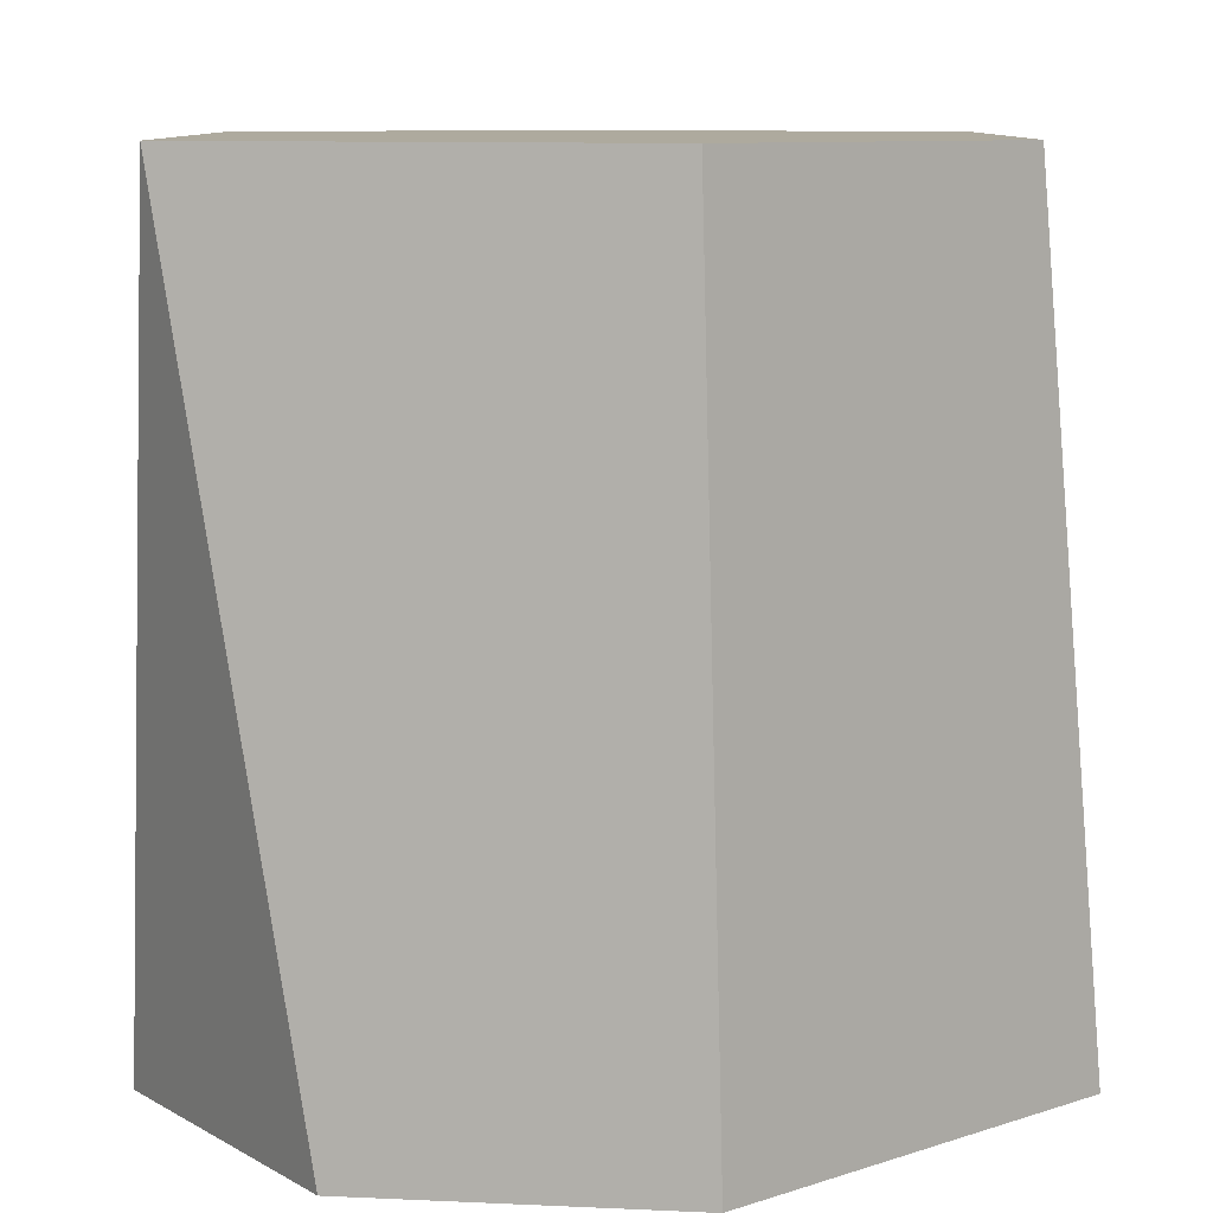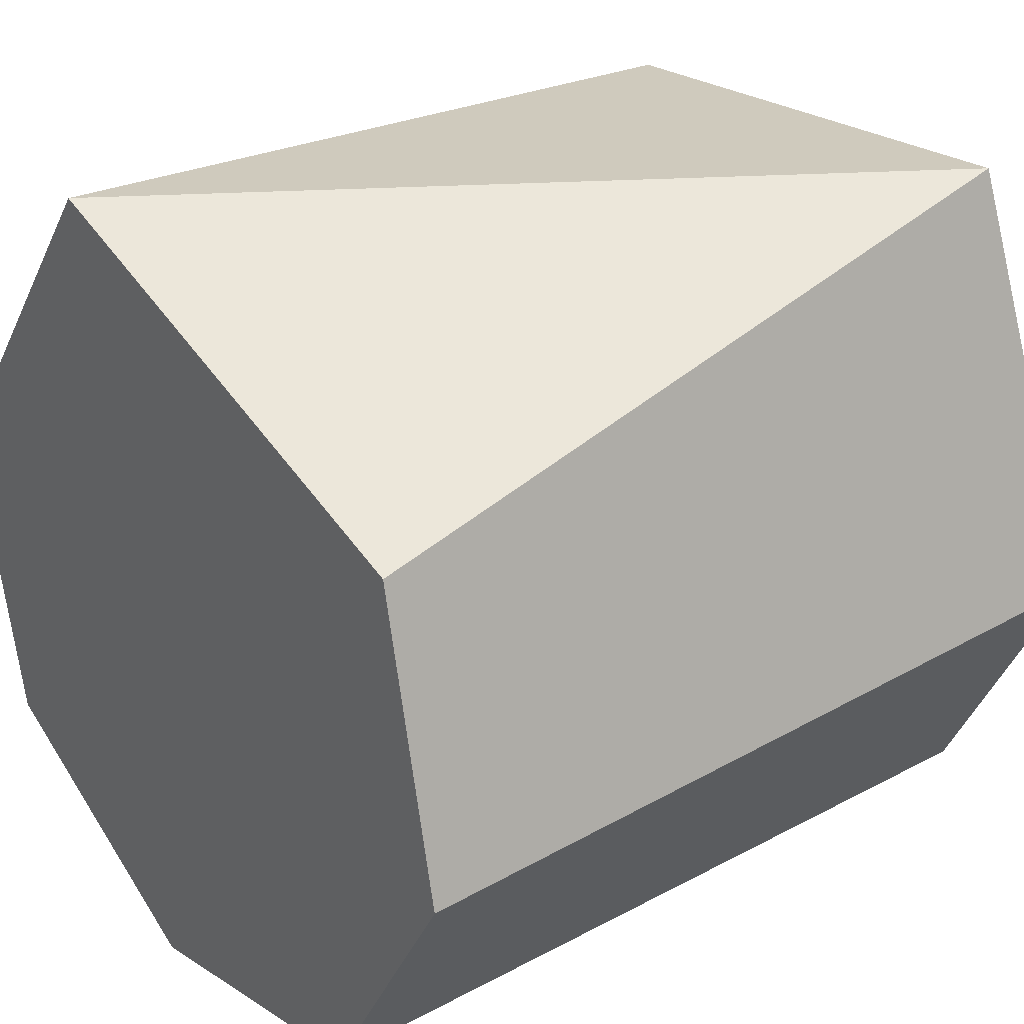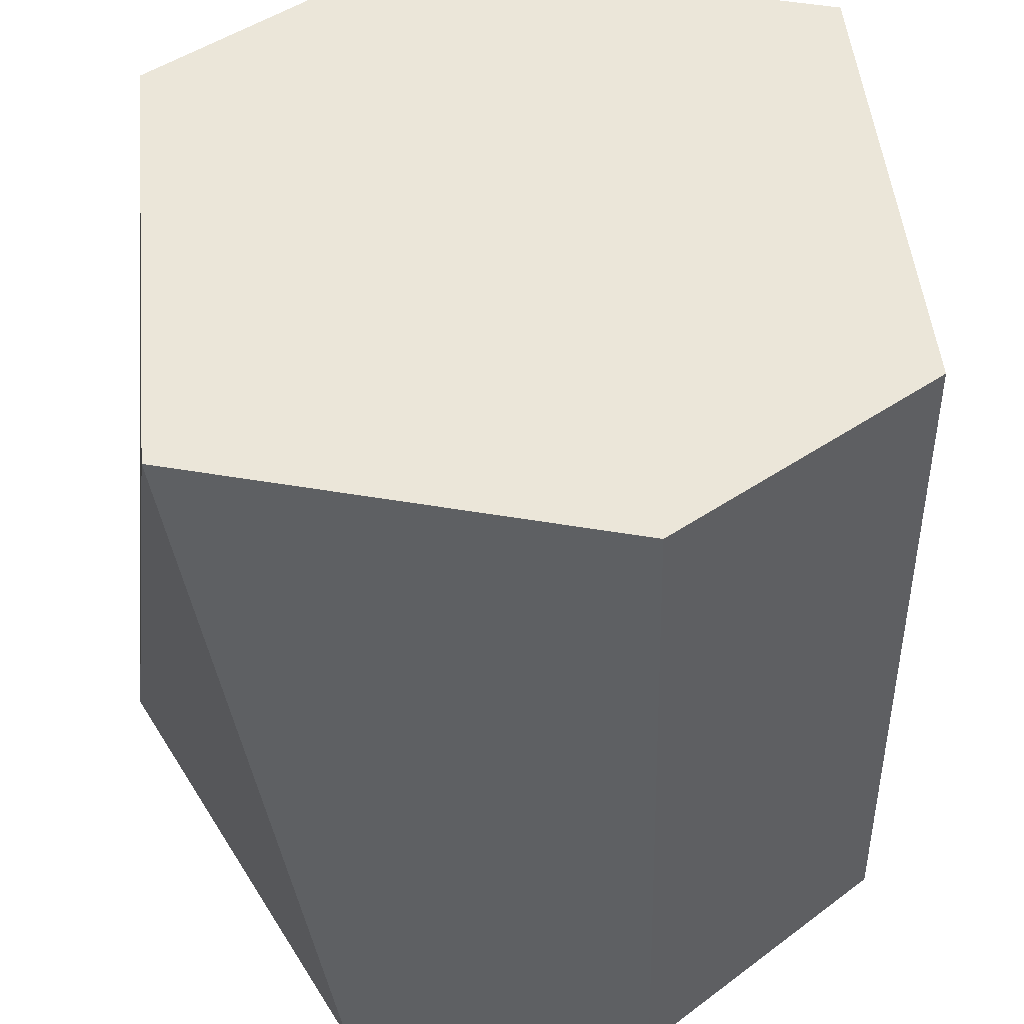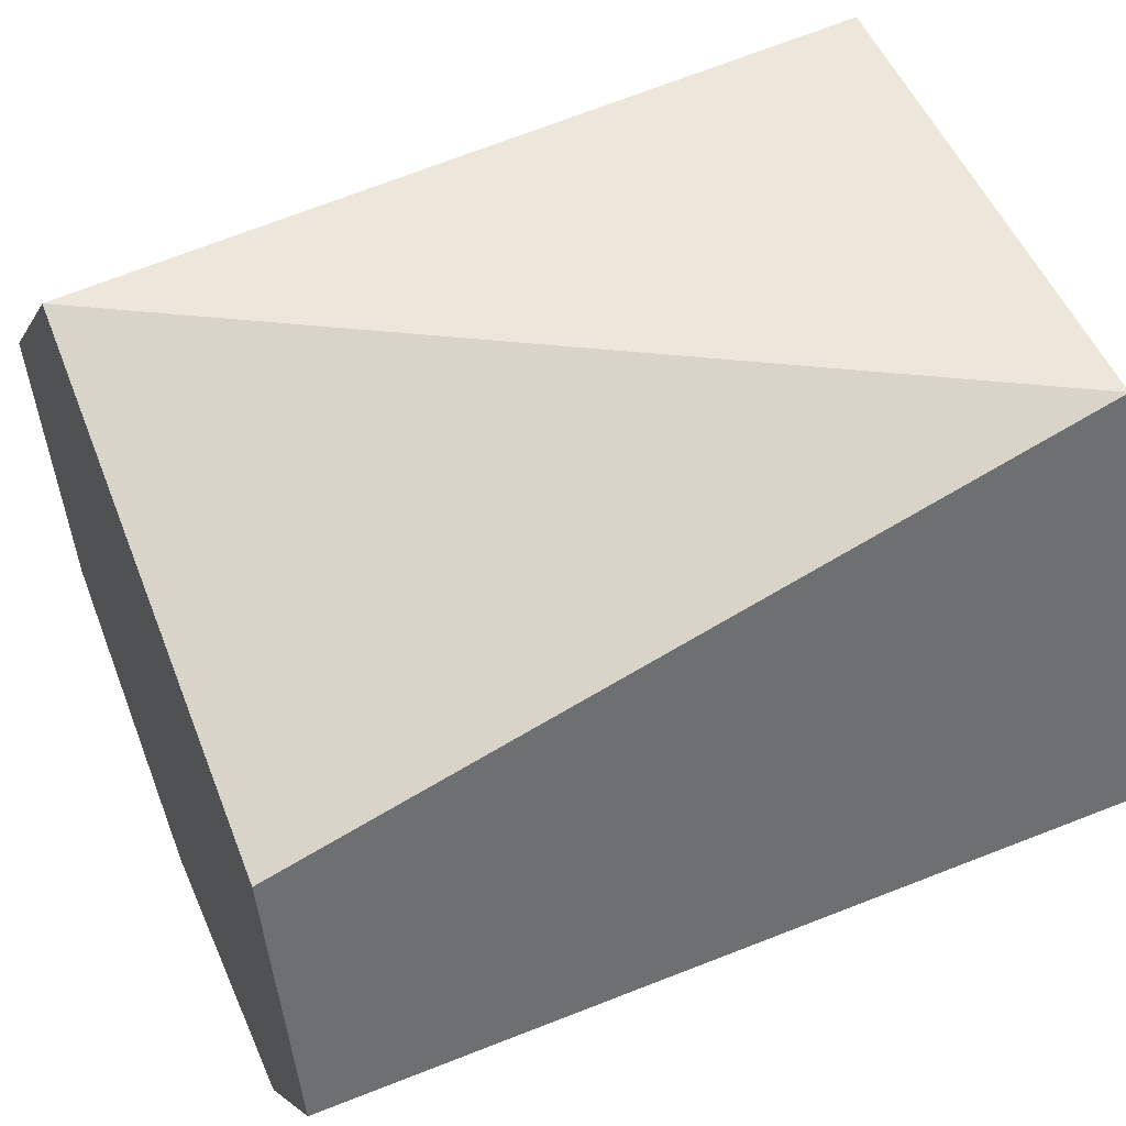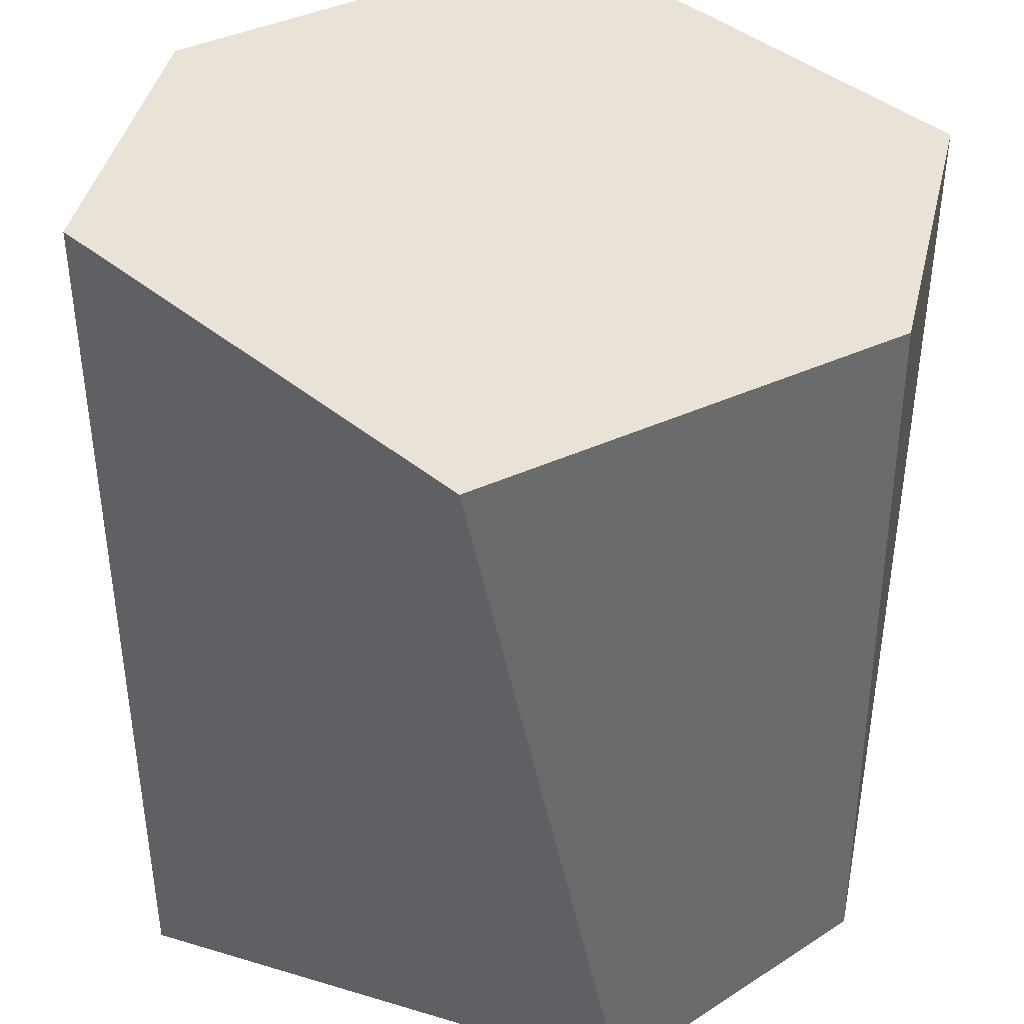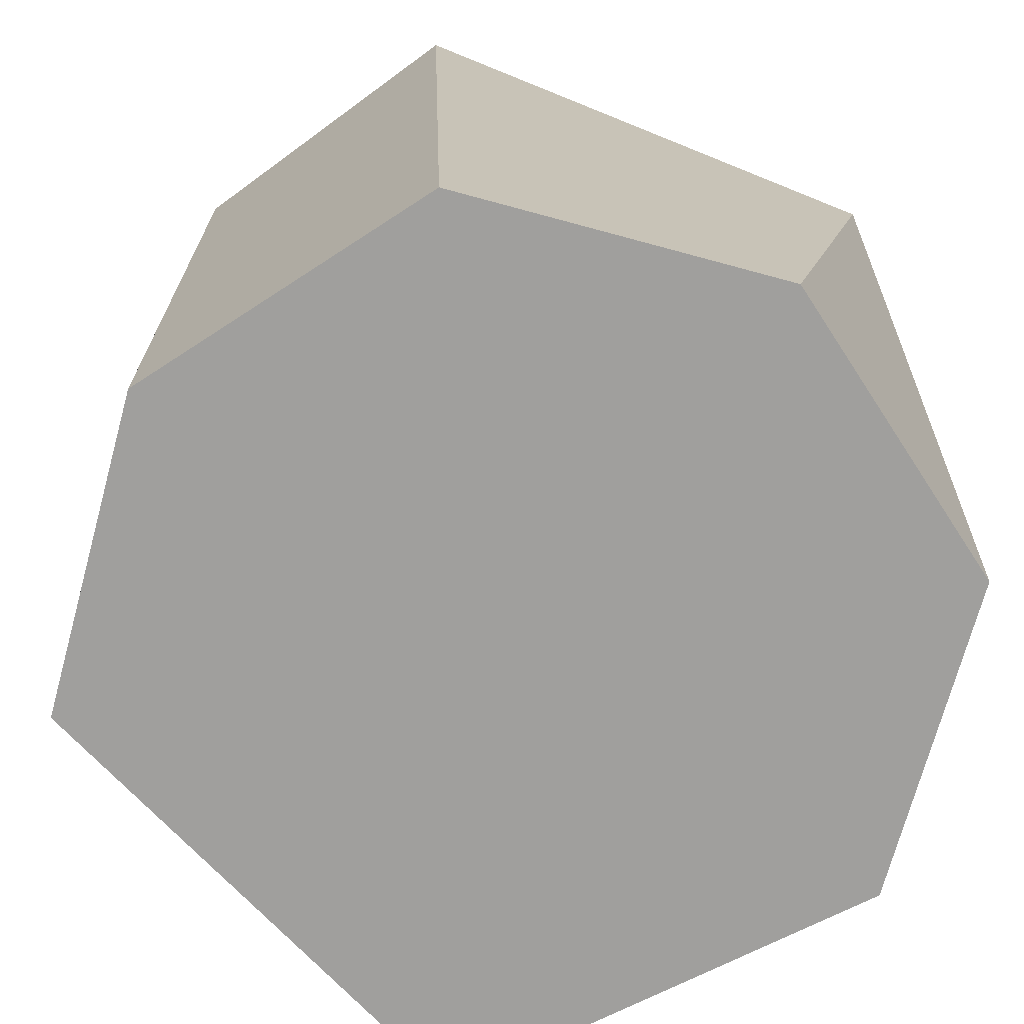
<metadata>
{"format":"obj","ext":"obj","renderer":"f3d","projection":"perspective","resolution":1024,"background":"white","views":[{"elev":9.3,"azim":-94.6,"up":"+Y"},{"elev":30.1,"azim":51.7,"up":"+Z"},{"elev":48.2,"azim":79.8,"up":"+Y"},{"elev":55.7,"azim":67.6,"up":"+Z"},{"elev":41.6,"azim":40.1,"up":"+Y"},{"elev":-71.4,"azim":153.2,"up":"+Y"}]}
</metadata>
<code>
o tip
v -0.03434 0.03413 0.003746
v -0.02877 -0.03413 -0.02063
v -0.005449 -0.03413 -0.03411
v -0.0209 0.03413 -0.03105
v 0.02231 0.03413 -0.02749
v 0.02063 -0.03413 -0.02877
v 0.03412 -0.03413 -0.005449
v 0.03434 0.03413 -0.003746
v 0.02877 -0.03413 0.02063
v -0.01197 -0.03413 0.03546
v 0.0209 0.03413 0.03105
v -0.02231 0.03413 0.02749
v -0.03412 -0.03413 0.005449
f 4 3 2
f 11 10 9
f 7 9 10 13 2 3 6
f 6 3 4 5
f 7 6 5 8
f 9 7 8 11
f 13 10 12 1
f 2 13 1 4
f 11 12 10
f 5 4 1 12 11 8

</code>
